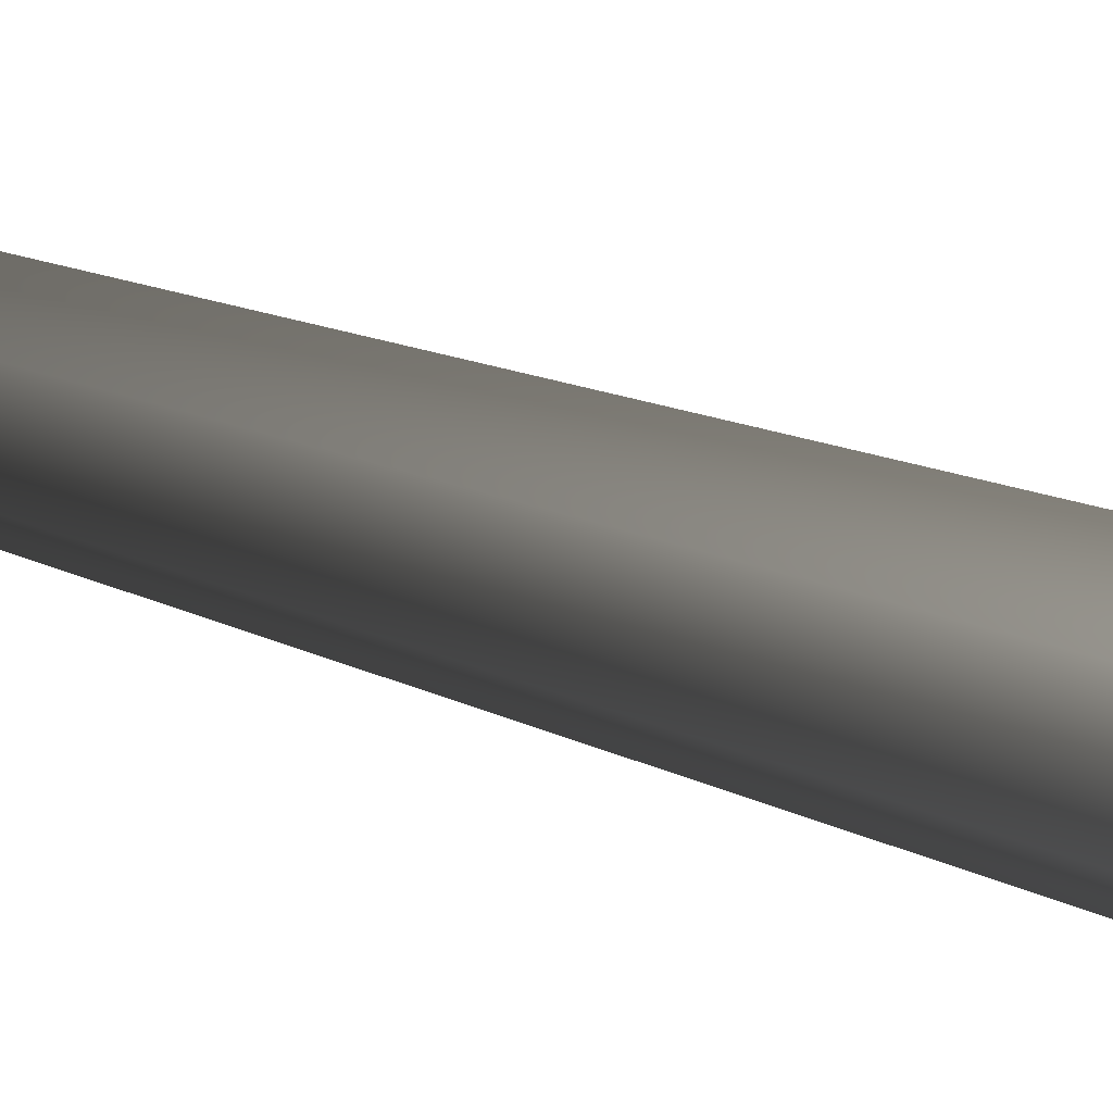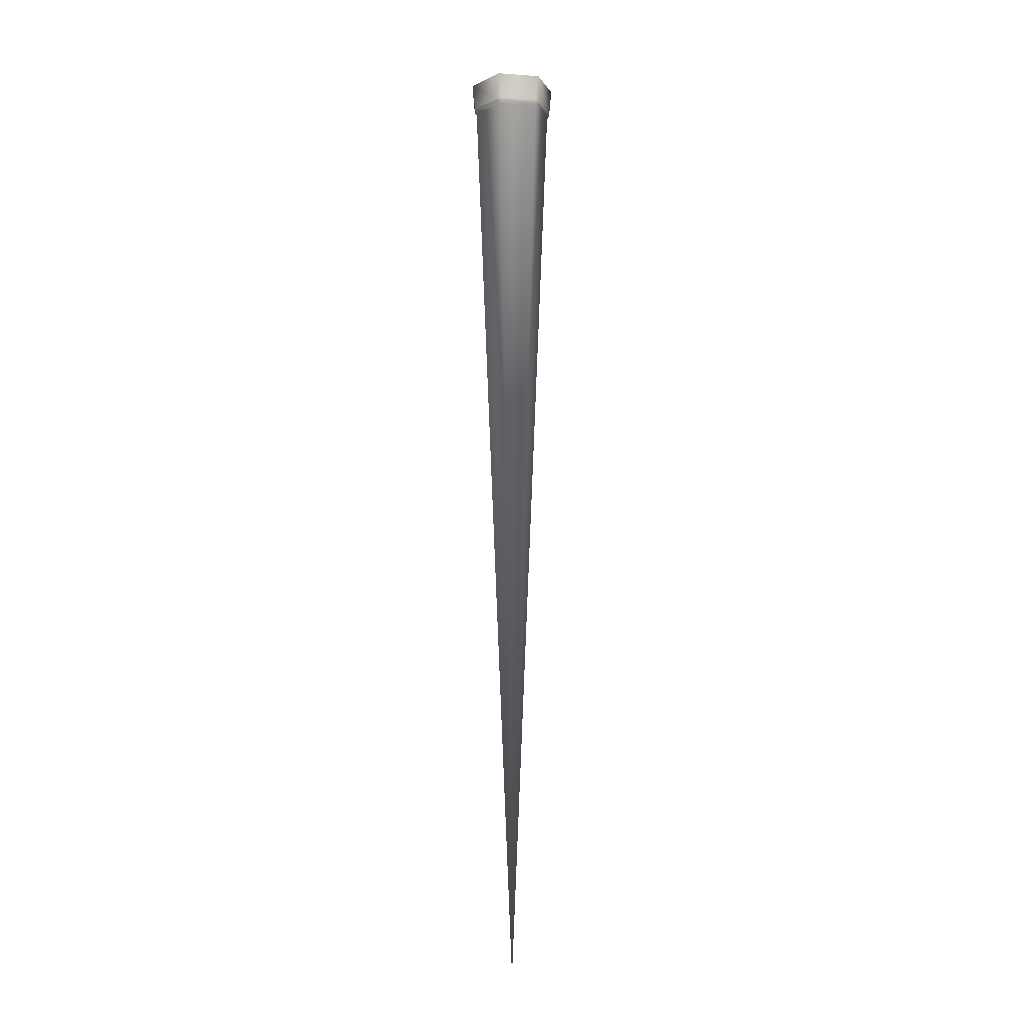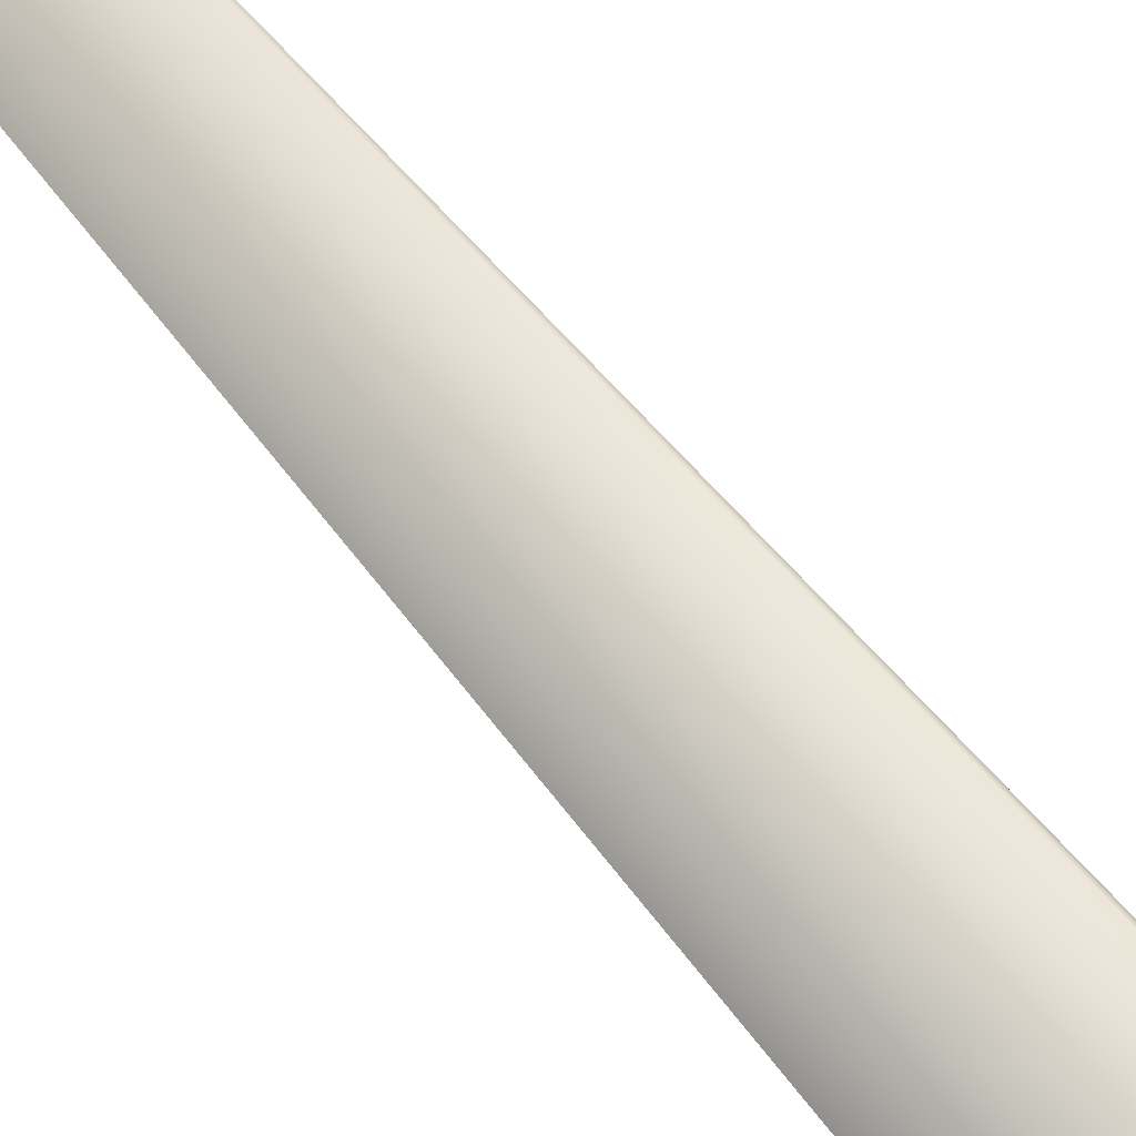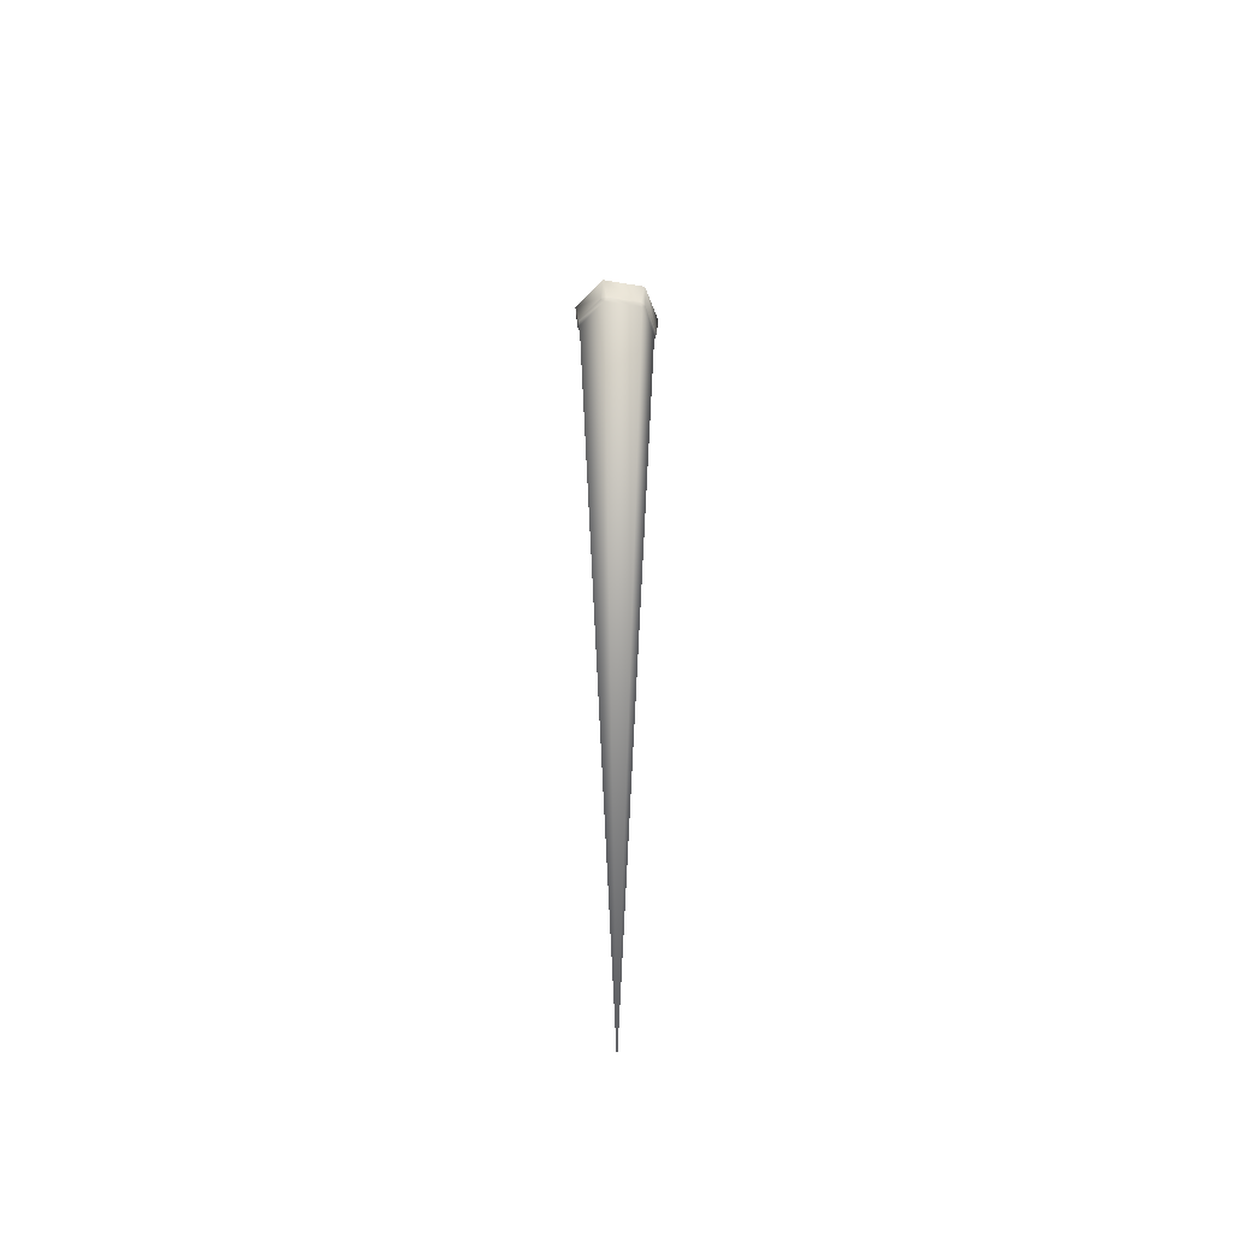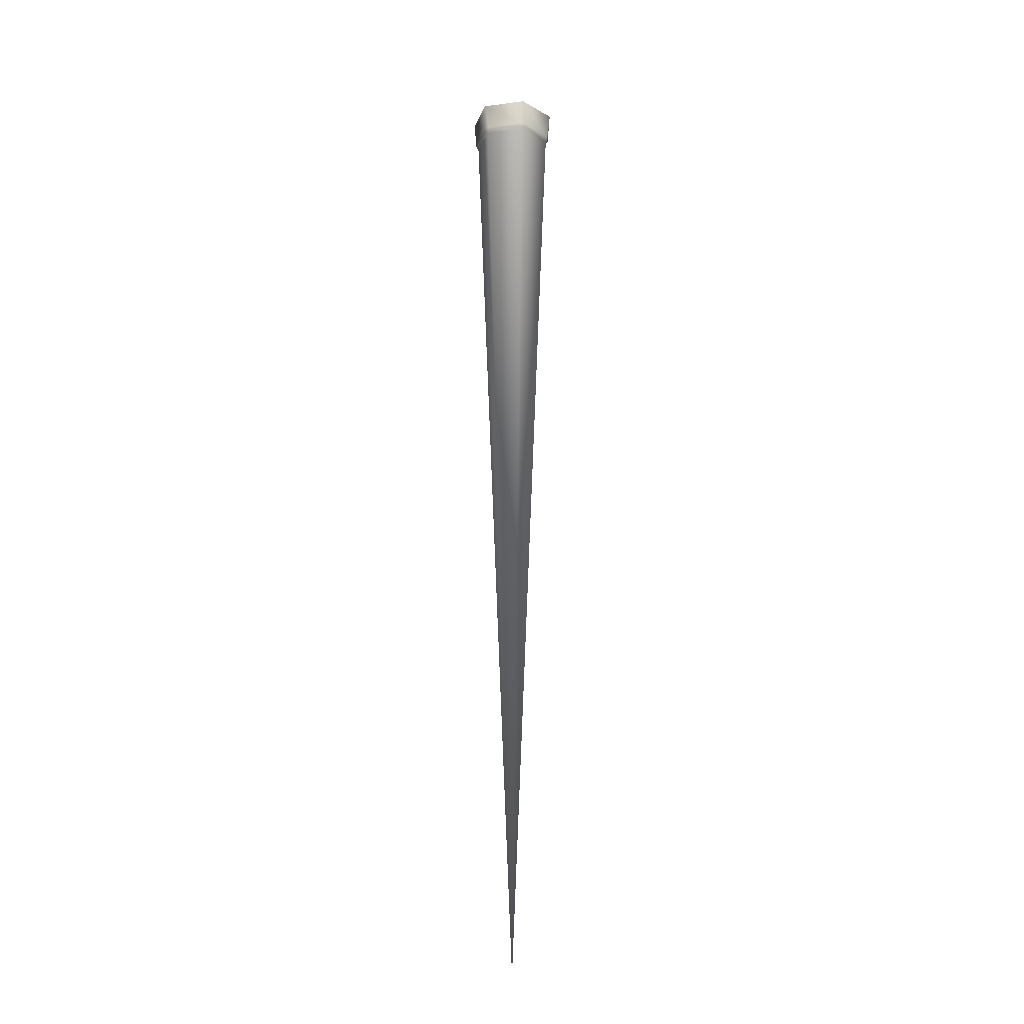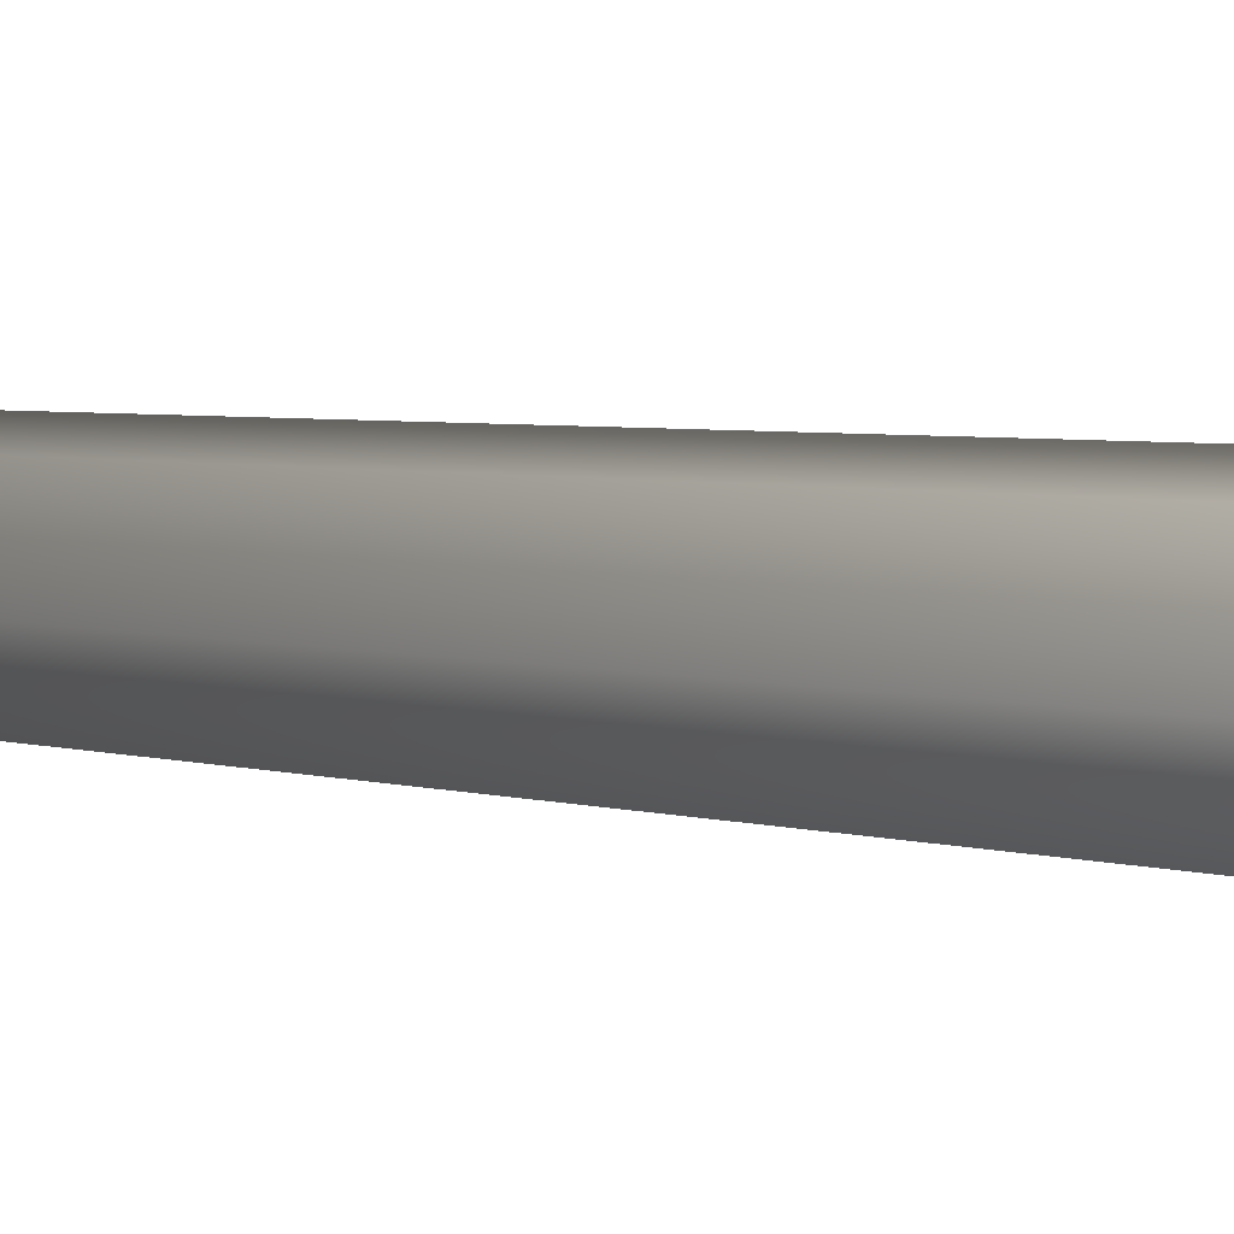
<metadata>
{"format":"obj","ext":"obj","renderer":"f3d","projection":"perspective","resolution":1024,"background":"white","views":[{"elev":44.0,"azim":-67.9,"up":"+Y"},{"elev":-10.3,"azim":-70.5,"up":"+Z"},{"elev":-39.2,"azim":-150.4,"up":"+Y"},{"elev":-48.2,"azim":169.4,"up":"+Z"},{"elev":-19.5,"azim":133.7,"up":"+Z"},{"elev":-44.2,"azim":-95.6,"up":"+Y"}]}
</metadata>
<code>
o WindmillA.002
v -13.03 22.59 8
v -13.72 20.19 -7.844
v -10.63 21.97 -7.844
v -13.81 19.91 -9.594
v -10.34 21.91 -9.594
v -11.63 20.12 -11.34
v -26.06 1e-06 8
v -24.34 -1.781 -7.844
v -24.34 1.781 -7.844
v -24.16 -2 -9.594
v -24.16 2 -9.594
v -23.22 -1e-06 -11.34
v -13.03 -22.59 8
v -10.63 -21.97 -7.844
v -13.72 -20.19 -7.844
v -10.34 -21.91 -9.594
v -13.81 -19.91 -9.594
v -11.63 -20.13 -11.34
v 13.03 22.59 8
v 10.63 21.97 -7.844
v 13.72 20.19 -7.844
v 10.34 21.91 -9.594
v 13.81 19.91 -9.594
v 11.63 20.12 -11.34
v 13.03 -22.59 8
v 13.72 -20.19 -7.844
v 10.63 -21.97 -7.844
v 13.81 -19.91 -9.594
v 10.34 -21.91 -9.594
v 11.63 -20.13 -11.34
v 26.06 1e-06 8
v 24.34 1.781 -7.844
v 24.34 -1.781 -7.844
v 24.16 2 -9.594
v 24.16 -2 -9.594
v 23.22 -1e-06 -11.34
v 0 -6.6e-05 -552
f 3 2 1
f 4 2 3
f 5 4 3
f 6 4 5
f 9 8 7
f 10 8 9
f 11 10 9
f 12 10 11
f 15 14 13
f 16 14 15
f 17 16 15
f 18 16 17
f 21 20 19
f 22 20 21
f 23 22 21
f 24 22 23
f 27 26 25
f 28 26 27
f 29 28 27
f 30 28 29
f 33 32 31
f 34 32 33
f 35 34 33
f 36 34 35
f 1 9 7
f 2 9 1
f 7 15 13
f 8 15 7
f 25 33 31
f 26 33 25
f 31 21 19
f 32 21 31
f 13 27 25
f 14 27 13
f 19 3 1
f 20 3 19
f 32 23 21
f 34 23 32
f 24 34 36
f 23 34 24
f 26 35 33
f 28 35 26
f 20 5 3
f 22 5 20
f 6 22 24
f 5 22 6
f 14 29 27
f 16 29 14
f 30 16 18
f 29 16 30
f 36 28 30
f 35 28 36
f 8 17 15
f 10 17 8
f 18 10 12
f 17 10 18
f 2 11 9
f 4 11 2
f 12 4 6
f 11 4 12
f 12 6 37
f 18 12 37
f 30 18 37
f 36 30 37
f 24 36 37
f 6 24 37

</code>
